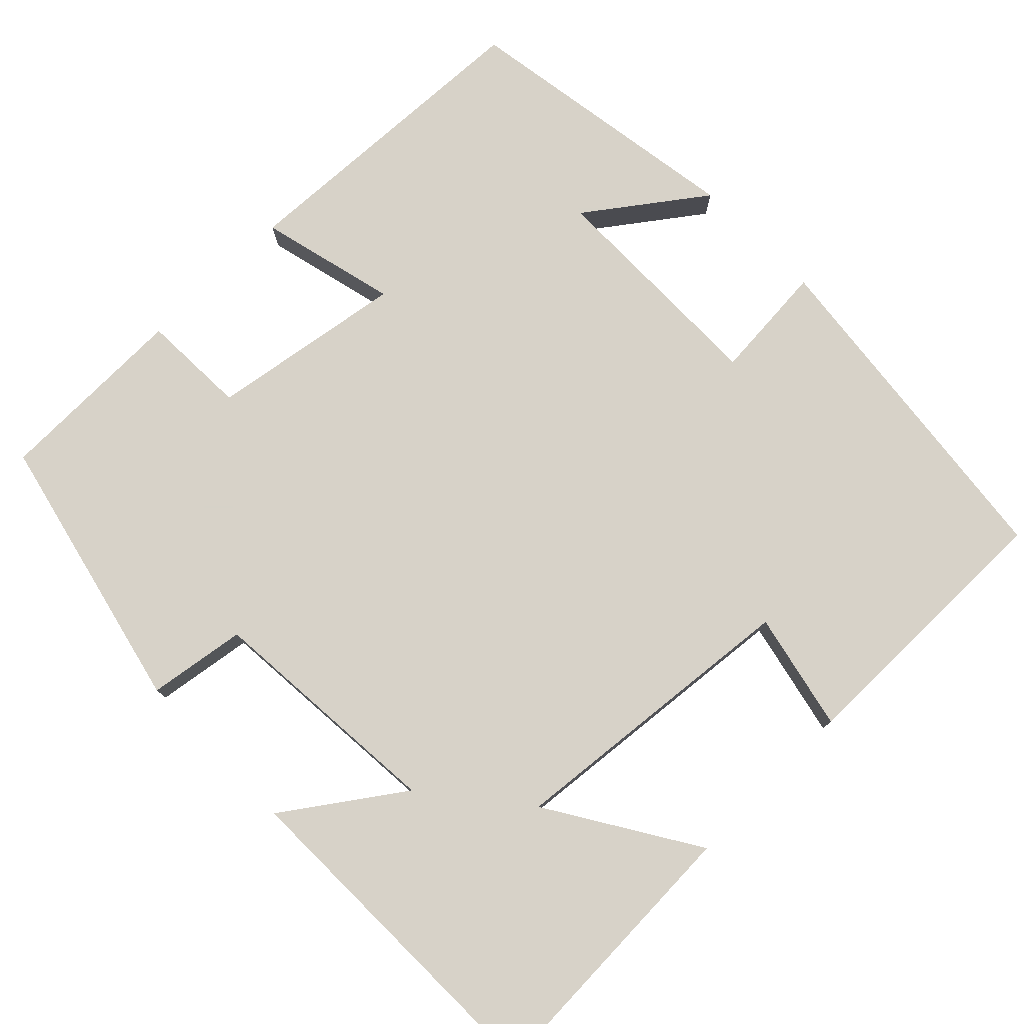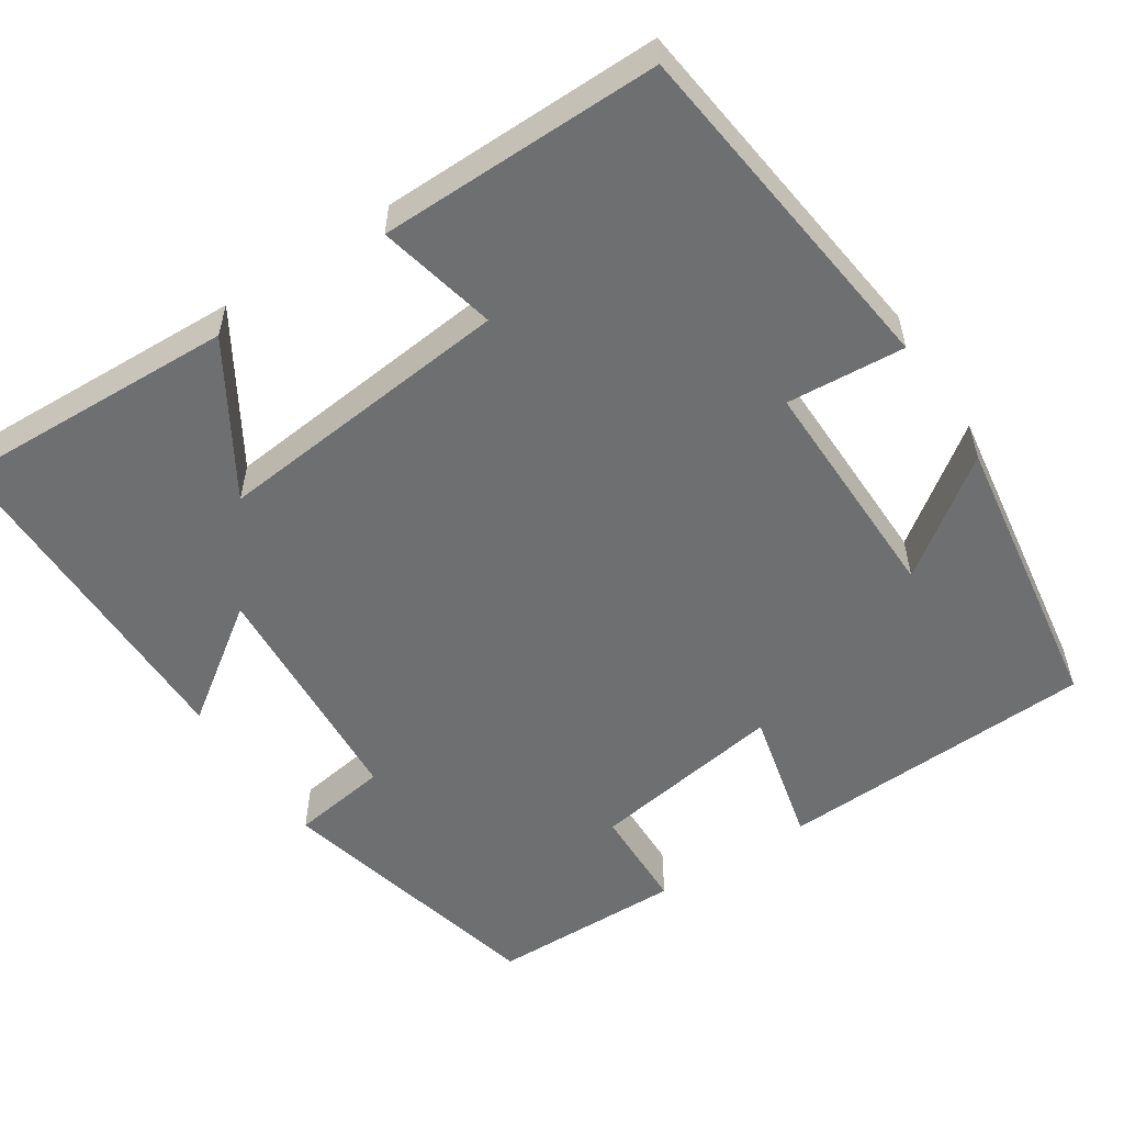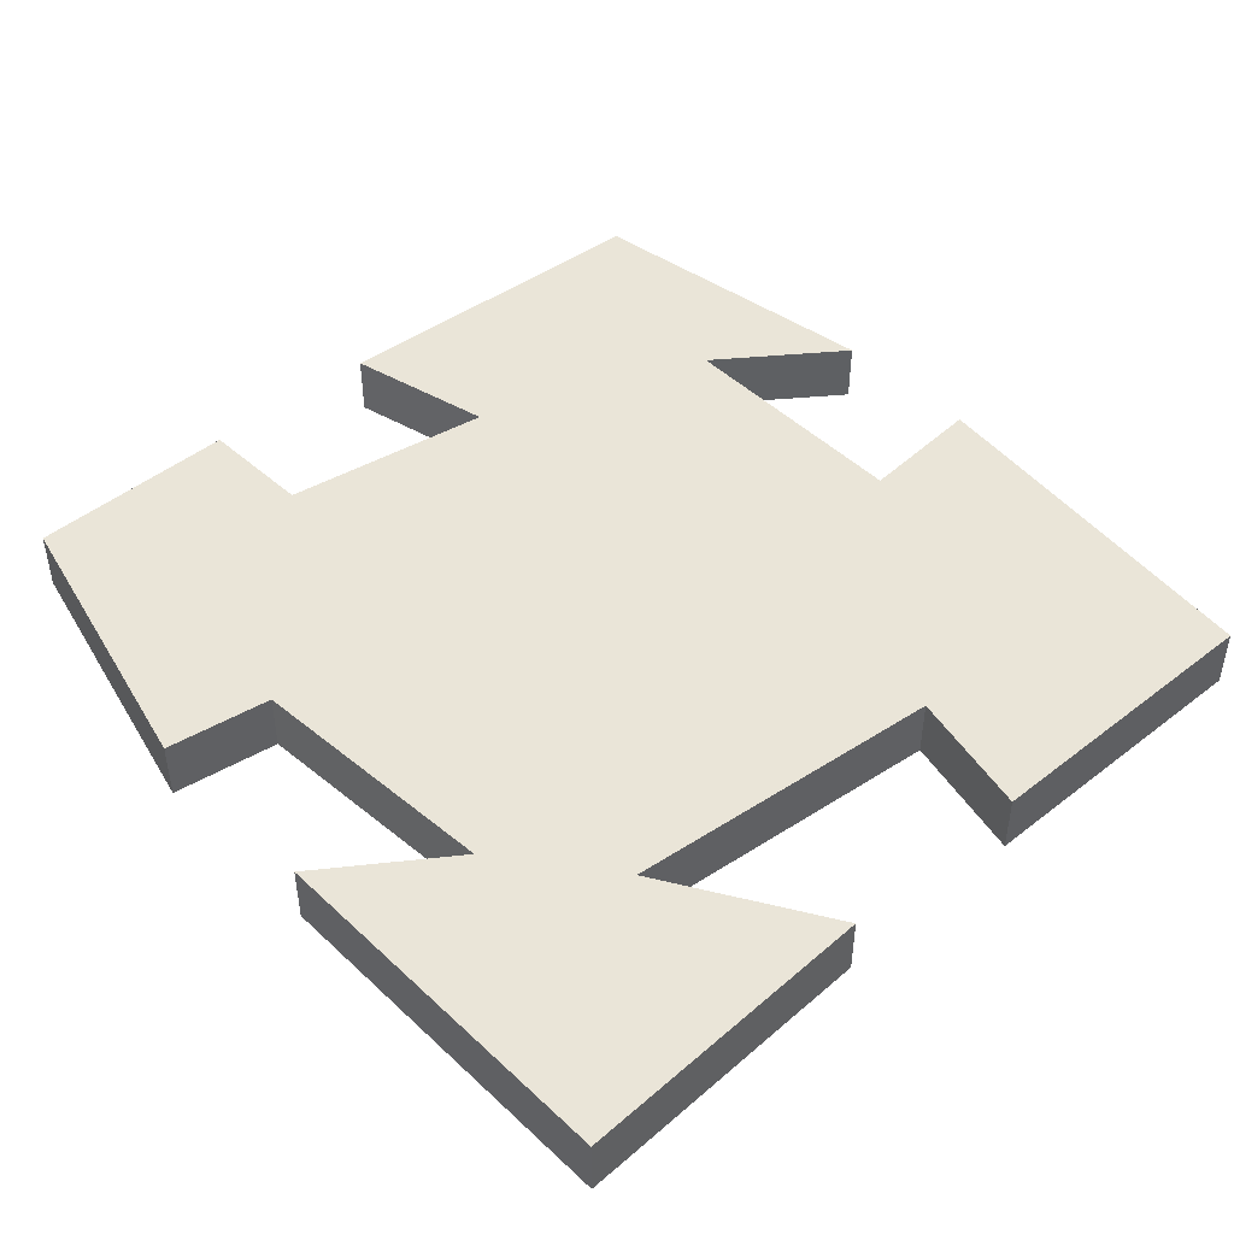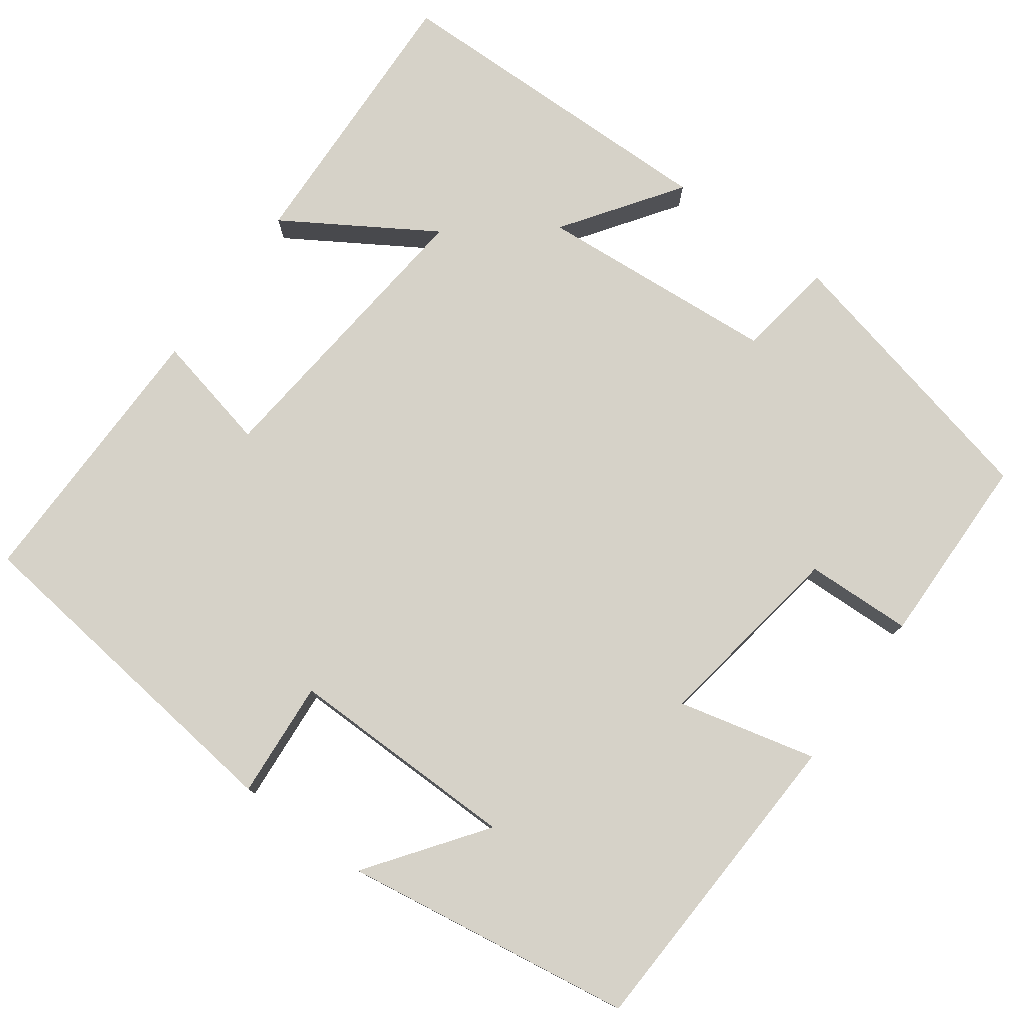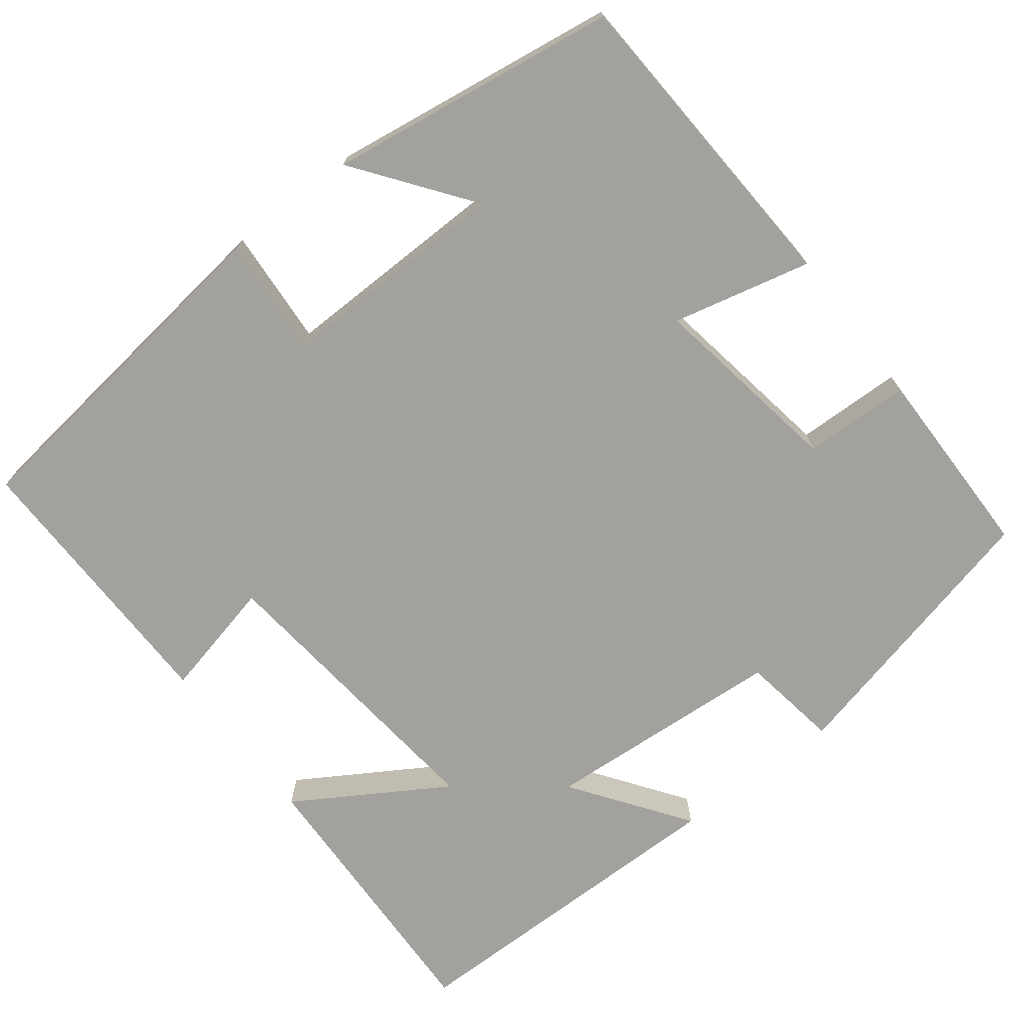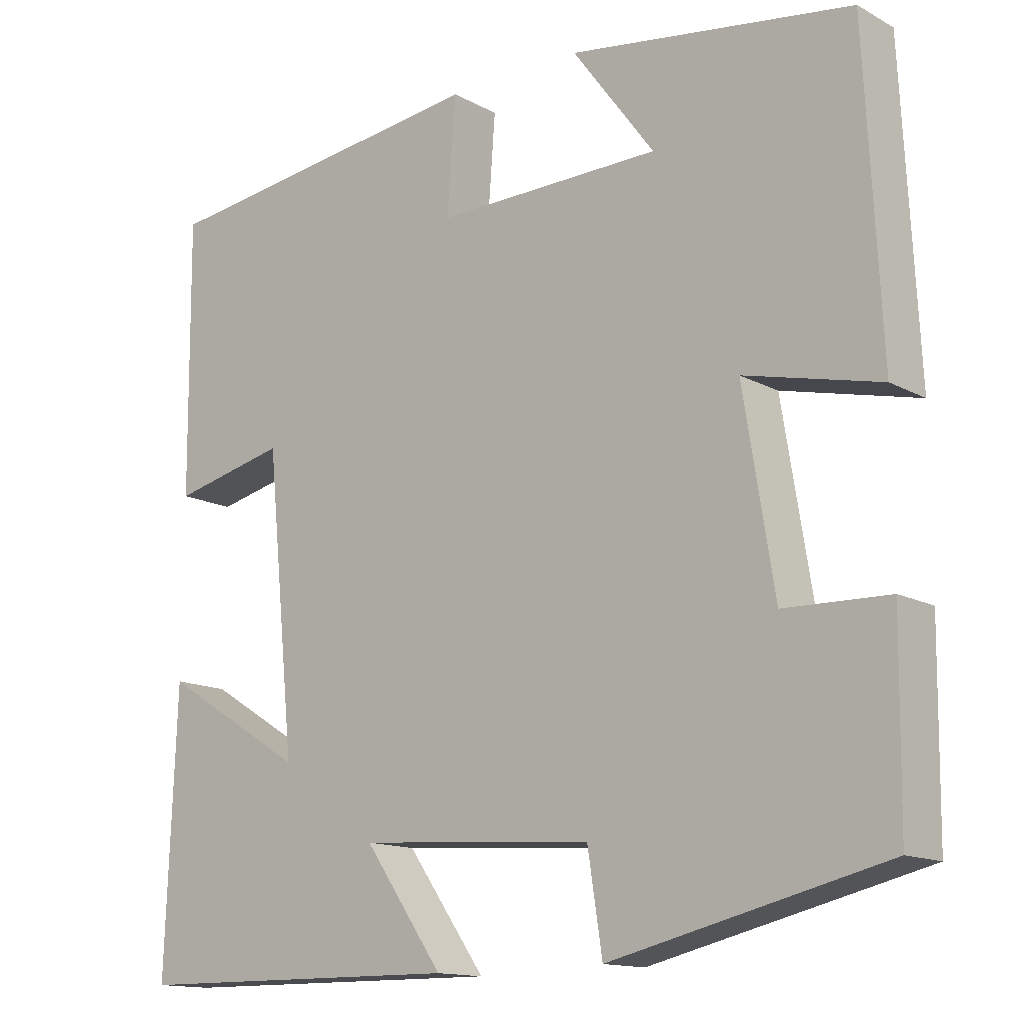
<metadata>
{"format":"obj","ext":"obj","renderer":"f3d","projection":"perspective","resolution":1024,"background":"white","views":[{"elev":77.4,"azim":-134.6,"up":"+Y"},{"elev":-54.5,"azim":-56.7,"up":"+Y"},{"elev":45.0,"azim":-132.5,"up":"+Y"},{"elev":77.5,"azim":35.9,"up":"+Y"},{"elev":-72.1,"azim":37.8,"up":"+Y"},{"elev":-14.1,"azim":40.1,"up":"+Z"}]}
</metadata>
<code>
v -0.514 0.07 -0.496
v -0.5 0.07 -0.137
v -0.312 0.07 -0.253
v -0.35 0.07 0.127
v -0.5 0.07 0.093
v -0.503 0.07 0.447
v -0.063 0.07 0.5
v -0.074 0.07 0.351
v 0.22 0.07 0.355
v 0.113 0.07 0.5
v 0.48 0.07 0.445
v 0.5 0.07 0.041
v 0.325 0.07 0.083
v 0.365 0.07 -0.165
v 0.5 0.07 -0.169
v 0.497 0.07 -0.416
v 0.142 0.07 -0.5
v 0.123 0.07 -0.376
v -0.183 0.07 -0.354
v -0.08 0.07 -0.5
v -0.514 0 -0.496
v -0.5 0 -0.137
v -0.312 0 -0.253
v -0.35 0 0.127
v -0.5 0 0.093
v -0.503 0 0.447
v -0.063 0 0.5
v -0.074 0 0.351
v 0.22 0 0.355
v 0.113 0 0.5
v 0.48 0 0.445
v 0.5 0 0.041
v 0.325 0 0.083
v 0.365 0 -0.165
v 0.5 0 -0.169
v 0.497 0 -0.416
v 0.142 0 -0.5
v 0.123 0 -0.376
v -0.183 0 -0.354
v -0.08 0 -0.5
f 19 20 1 2
f 15 16 17 18
f 14 15 18 19
f 13 14 19
f 11 12 13
f 9 10 11
f 9 11 13 19
f 5 6 7 8
f 4 5 8 9
f 3 4 9 19
f 2 3 19
f 22 21 40 39
f 38 37 36 35
f 39 38 35 34
f 39 34 33
f 33 32 31
f 31 30 29
f 39 33 31 29
f 28 27 26 25
f 29 28 25 24
f 39 29 24 23
f 39 23 22
f 1 21 22 2
f 2 22 23 3
f 3 23 24 4
f 4 24 25 5
f 5 25 26 6
f 6 26 27 7
f 7 27 28 8
f 8 28 29 9
f 9 29 30 10
f 10 30 31 11
f 11 31 32 12
f 12 32 33 13
f 13 33 34 14
f 14 34 35 15
f 15 35 36 16
f 16 36 37 17
f 17 37 38 18
f 18 38 39 19
f 19 39 40 20
f 20 40 21 1

</code>
